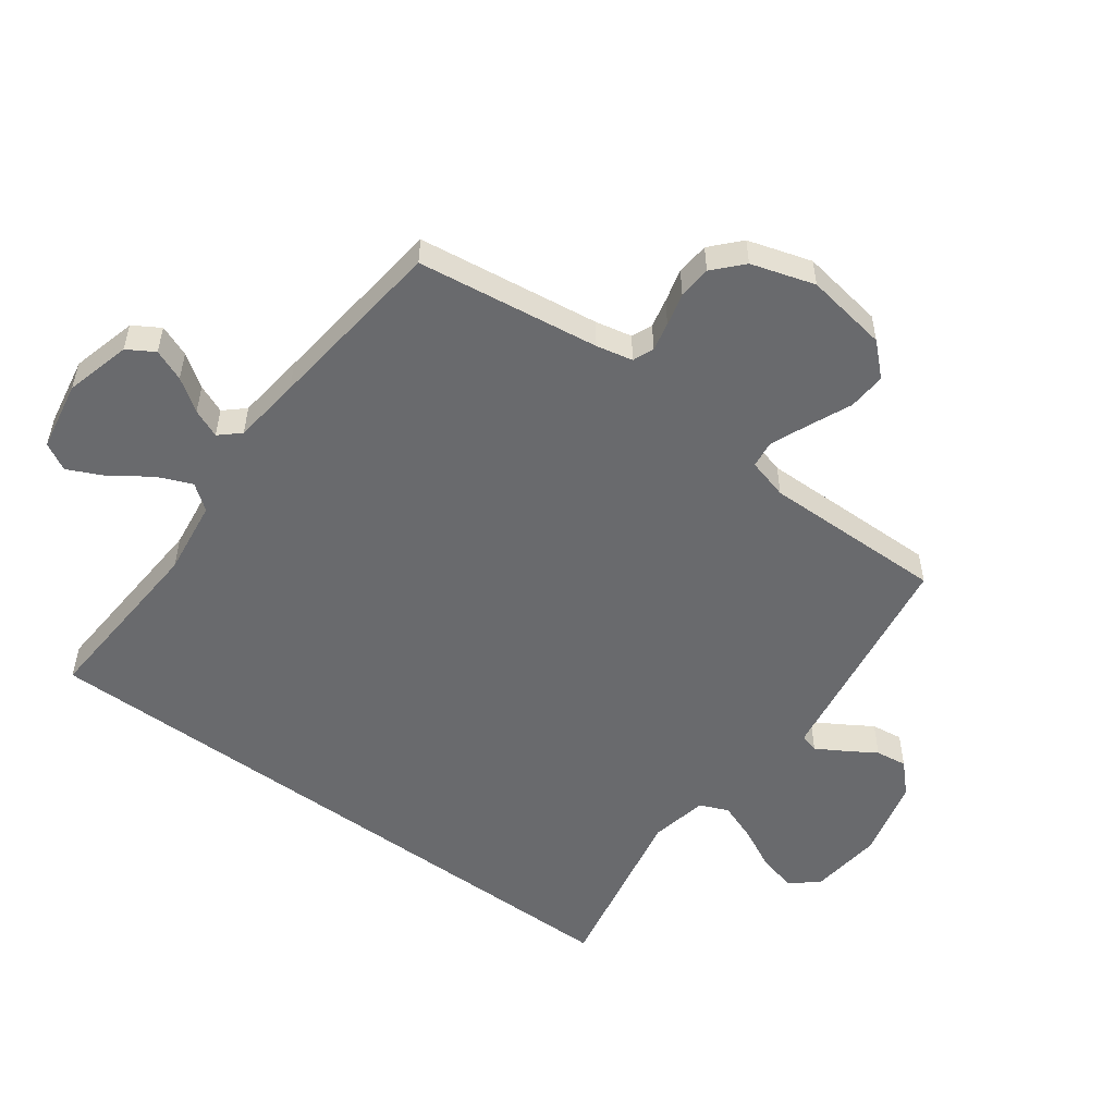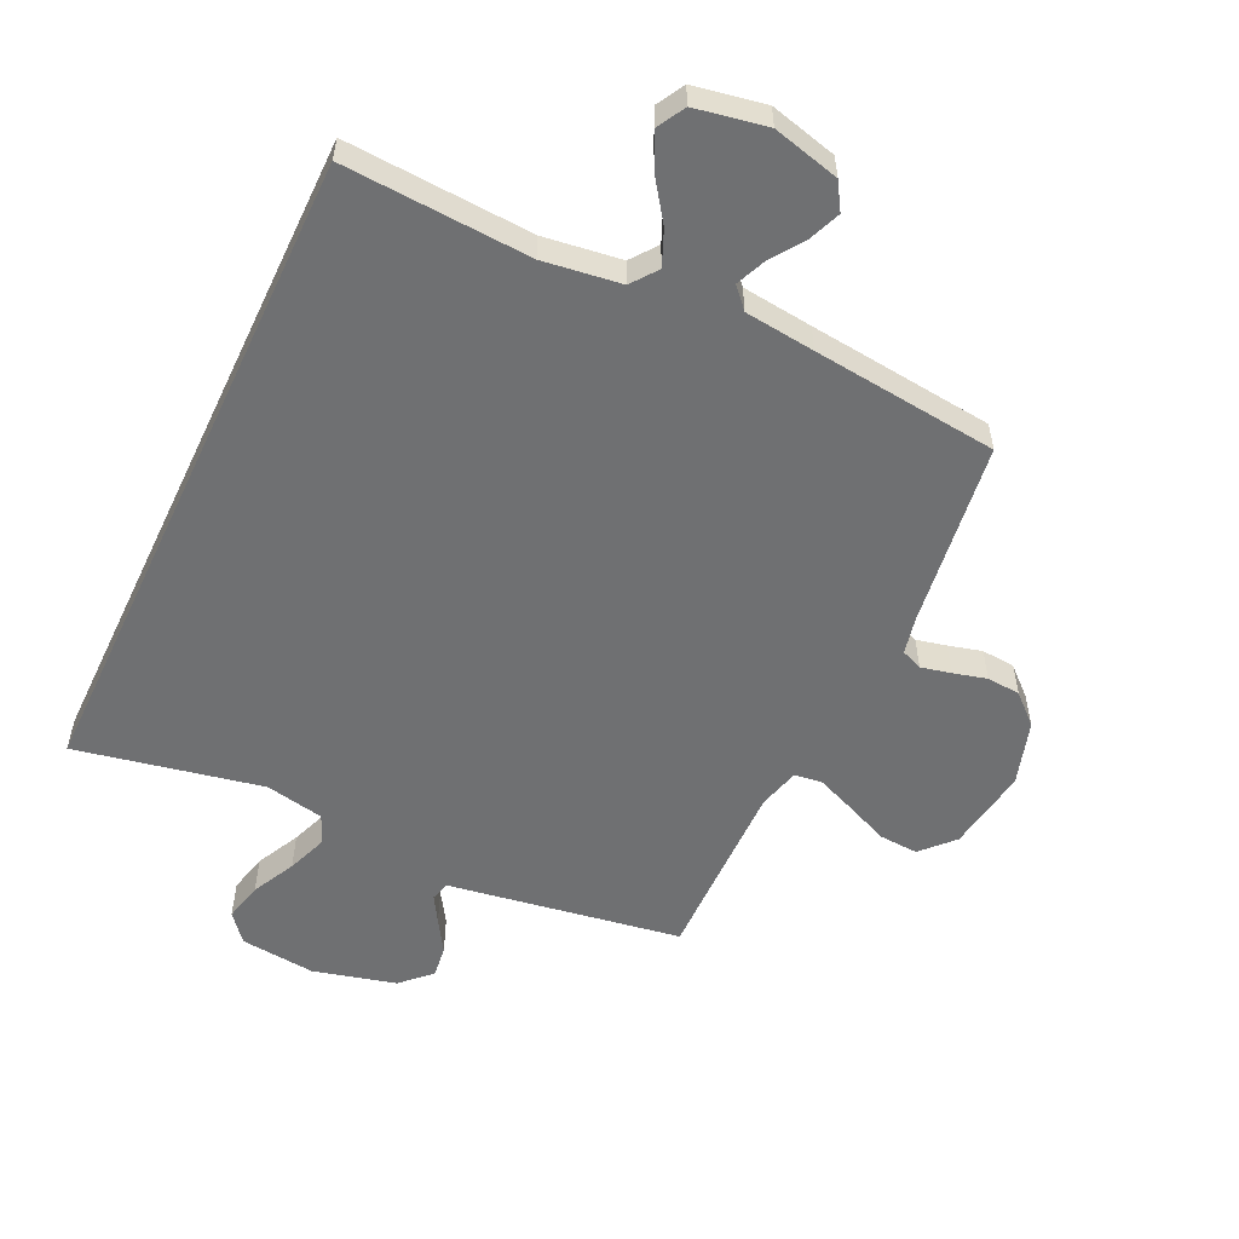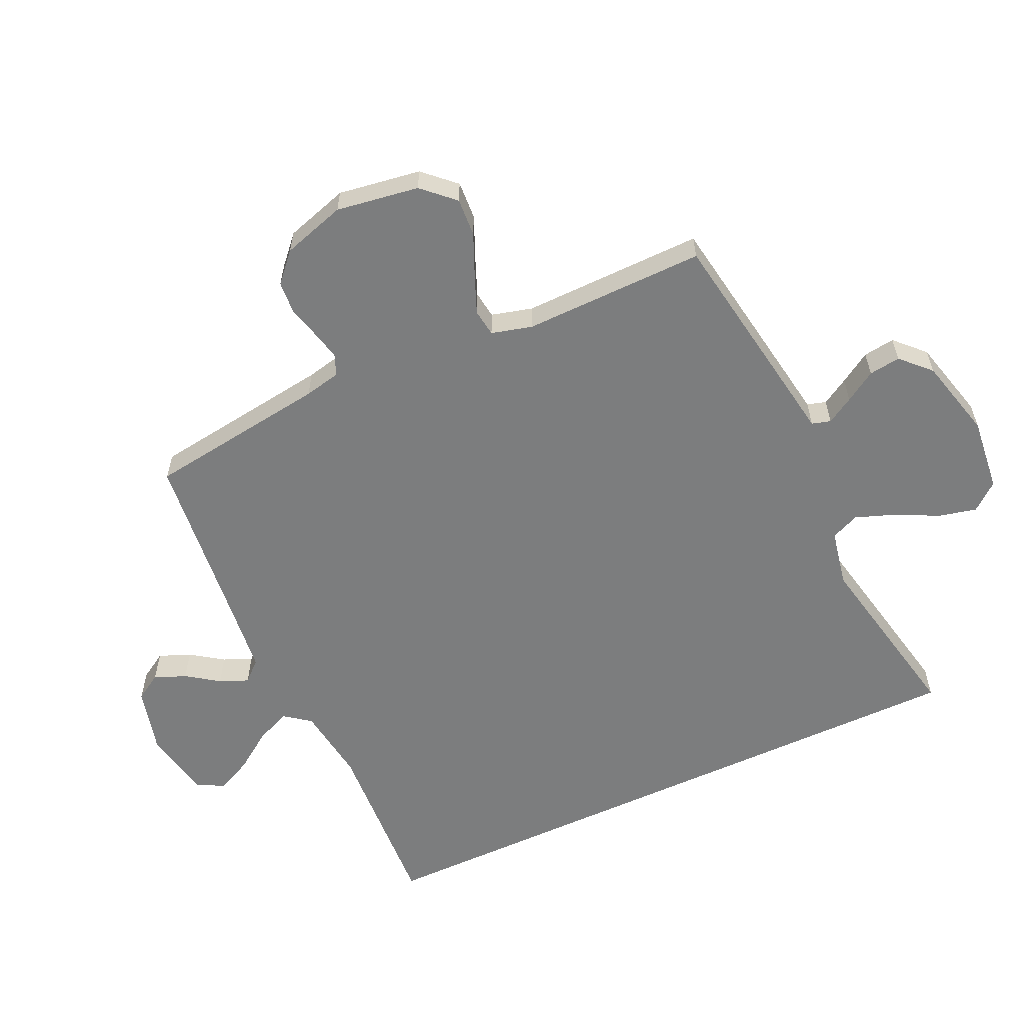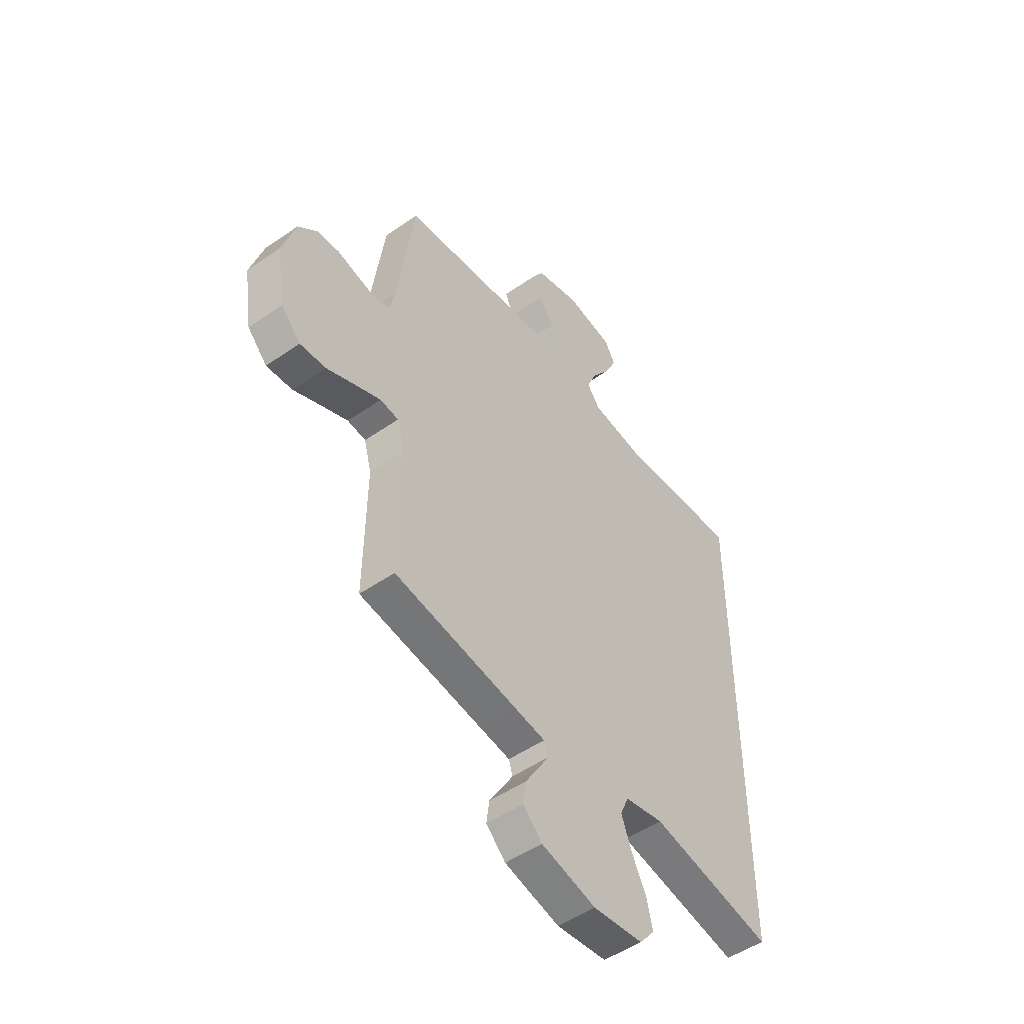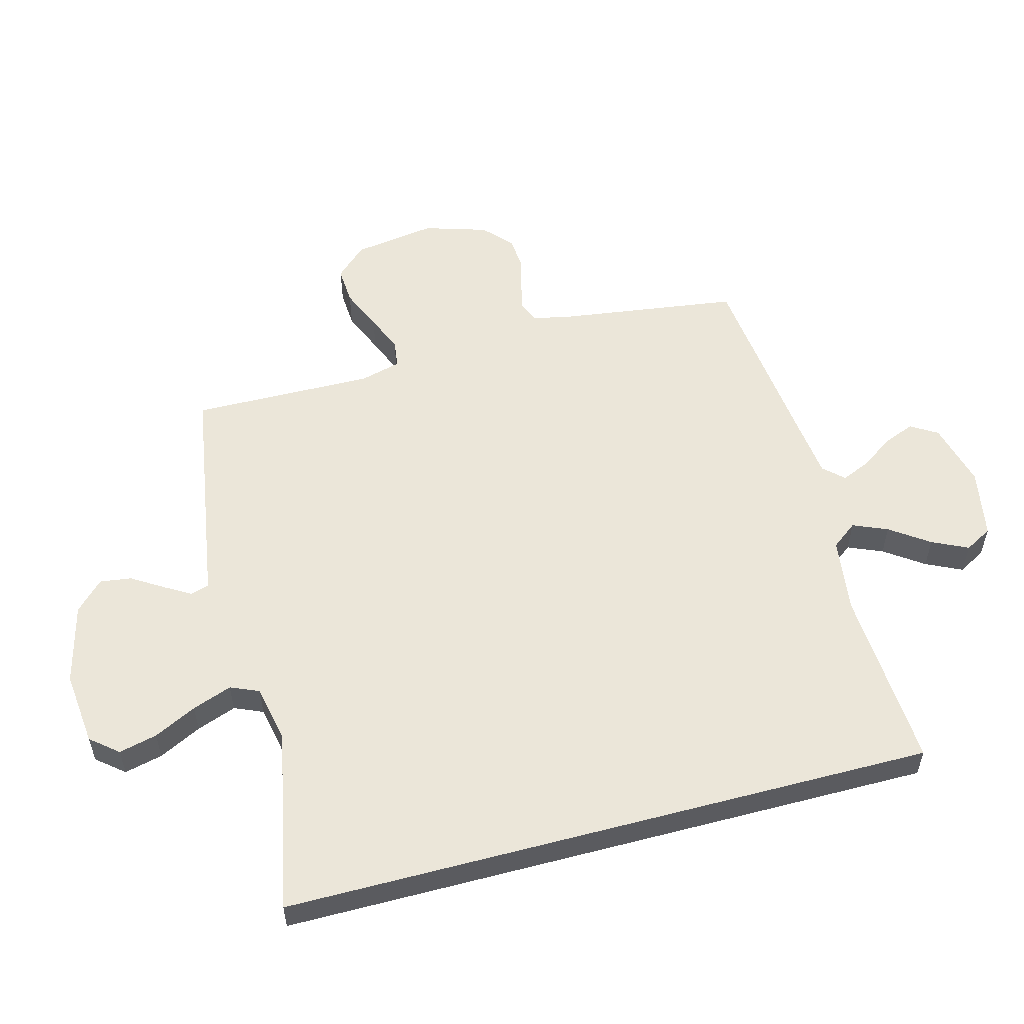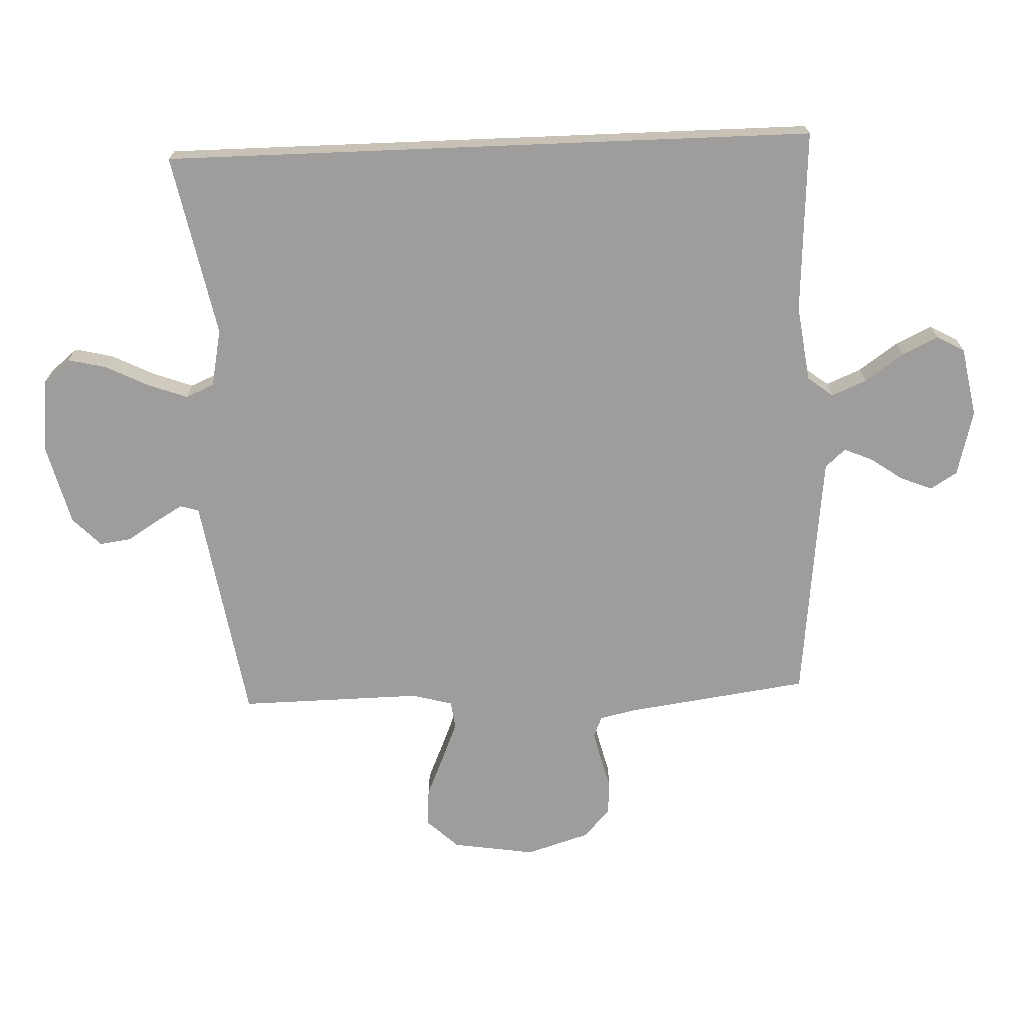
<metadata>
{"format":"obj","ext":"obj","renderer":"f3d","projection":"perspective","resolution":1024,"background":"white","views":[{"elev":-53.1,"azim":53.5,"up":"+Y"},{"elev":-54.9,"azim":-25.3,"up":"+Y"},{"elev":-59.0,"azim":114.9,"up":"+Y"},{"elev":-50.2,"azim":127.4,"up":"+Z"},{"elev":55.4,"azim":-104.9,"up":"+Y"},{"elev":-70.5,"azim":-87.7,"up":"+Y"}]}
</metadata>
<code>
v 0.5 0.07 -0.5
v 0.2 0.07 -0.548
v 0.124 0.07 -0.56
v 0.115 0.07 -0.591
v 0.141 0.07 -0.635
v 0.173 0.07 -0.686
v 0.18 0.07 -0.738
v 0.133 0.07 -0.784
v 0 0.07 -0.818
v -0.122 0.07 -0.805
v -0.159 0.07 -0.76
v -0.144 0.07 -0.697
v -0.109 0.07 -0.627
v -0.085 0.07 -0.562
v -0.105 0.07 -0.515
v -0.2 0.07 -0.496
v -0.5 0.07 -0.556
v -0.5 0.07 0.516
v -0.2 0.07 0.498
v -0.075 0.07 0.515
v -0.043 0.07 0.557
v -0.067 0.07 0.614
v -0.112 0.07 0.678
v -0.14 0.07 0.737
v -0.115 0.07 0.782
v 0 0.07 0.803
v 0.108 0.07 0.775
v 0.135 0.07 0.731
v 0.114 0.07 0.679
v 0.077 0.07 0.626
v 0.057 0.07 0.579
v 0.087 0.07 0.546
v 0.2 0.07 0.533
v 0.5 0.07 0.5
v 0.541 0.07 0.2
v 0.554 0.07 0.14
v 0.588 0.07 0.126
v 0.636 0.07 0.137
v 0.69 0.07 0.151
v 0.744 0.07 0.147
v 0.791 0.07 0.104
v 0.823 0.07 0
v 0.802 0.07 -0.136
v 0.754 0.07 -0.187
v 0.691 0.07 -0.183
v 0.622 0.07 -0.153
v 0.559 0.07 -0.127
v 0.514 0.07 -0.133
v 0.496 0.07 -0.2
v 0.5 0 -0.5
v 0.2 0 -0.548
v 0.124 0 -0.56
v 0.115 0 -0.591
v 0.141 0 -0.635
v 0.173 0 -0.686
v 0.18 0 -0.738
v 0.133 0 -0.784
v 0 0 -0.818
v -0.122 0 -0.805
v -0.159 0 -0.76
v -0.144 0 -0.697
v -0.109 0 -0.627
v -0.085 0 -0.562
v -0.105 0 -0.515
v -0.2 0 -0.496
v -0.5 0 -0.556
v -0.5 0 0.516
v -0.2 0 0.498
v -0.075 0 0.515
v -0.043 0 0.557
v -0.067 0 0.614
v -0.112 0 0.678
v -0.14 0 0.737
v -0.115 0 0.782
v 0 0 0.803
v 0.108 0 0.775
v 0.135 0 0.731
v 0.114 0 0.679
v 0.077 0 0.626
v 0.057 0 0.579
v 0.087 0 0.546
v 0.2 0 0.533
v 0.5 0 0.5
v 0.541 0 0.2
v 0.554 0 0.14
v 0.588 0 0.126
v 0.636 0 0.137
v 0.69 0 0.151
v 0.744 0 0.147
v 0.791 0 0.104
v 0.823 0 0
v 0.802 0 -0.136
v 0.754 0 -0.187
v 0.691 0 -0.183
v 0.622 0 -0.153
v 0.559 0 -0.127
v 0.514 0 -0.133
v 0.496 0 -0.2
f 44 45 46
f 43 44 46
f 42 43 46
f 41 42 46
f 40 41 46
f 39 40 46
f 38 39 46
f 37 38 46 47
f 36 37 47 48
f 33 34 35
f 36 48 49
f 35 36 49
f 33 35 49
f 32 33 49
f 28 29 30
f 27 28 30
f 26 27 30
f 25 26 30
f 24 25 30
f 23 24 30
f 22 23 30
f 21 22 30 31
f 1 2 3
f 49 1 3
f 32 49 3
f 31 32 3
f 21 31 3
f 20 21 3
f 16 17 18 19
f 11 12 13
f 10 11 13
f 9 10 13
f 8 9 13
f 7 8 13
f 6 7 13
f 5 6 13
f 4 5 13 14
f 3 4 14 15
f 16 19 20
f 15 16 20
f 3 15 20
f 95 94 93
f 95 93 92
f 95 92 91
f 95 91 90
f 95 90 89
f 95 89 88
f 95 88 87
f 96 95 87 86
f 97 96 86 85
f 84 83 82
f 98 97 85
f 98 85 84
f 98 84 82
f 98 82 81
f 79 78 77
f 79 77 76
f 79 76 75
f 79 75 74
f 79 74 73
f 79 73 72
f 79 72 71
f 80 79 71 70
f 52 51 50
f 52 50 98
f 52 98 81
f 52 81 80
f 52 80 70
f 52 70 69
f 68 67 66 65
f 62 61 60
f 62 60 59
f 62 59 58
f 62 58 57
f 62 57 56
f 62 56 55
f 62 55 54
f 63 62 54 53
f 64 63 53 52
f 69 68 65
f 69 65 64
f 69 64 52
f 1 50 51 2
f 2 51 52 3
f 3 52 53 4
f 4 53 54 5
f 5 54 55 6
f 6 55 56 7
f 7 56 57 8
f 8 57 58 9
f 9 58 59 10
f 10 59 60 11
f 11 60 61 12
f 12 61 62 13
f 13 62 63 14
f 14 63 64 15
f 15 64 65 16
f 16 65 66 17
f 17 66 67 18
f 18 67 68 19
f 19 68 69 20
f 20 69 70 21
f 21 70 71 22
f 22 71 72 23
f 23 72 73 24
f 24 73 74 25
f 25 74 75 26
f 26 75 76 27
f 27 76 77 28
f 28 77 78 29
f 29 78 79 30
f 30 79 80 31
f 31 80 81 32
f 32 81 82 33
f 33 82 83 34
f 34 83 84 35
f 35 84 85 36
f 36 85 86 37
f 37 86 87 38
f 38 87 88 39
f 39 88 89 40
f 40 89 90 41
f 41 90 91 42
f 42 91 92 43
f 43 92 93 44
f 44 93 94 45
f 45 94 95 46
f 46 95 96 47
f 47 96 97 48
f 48 97 98 49
f 49 98 50 1

</code>
